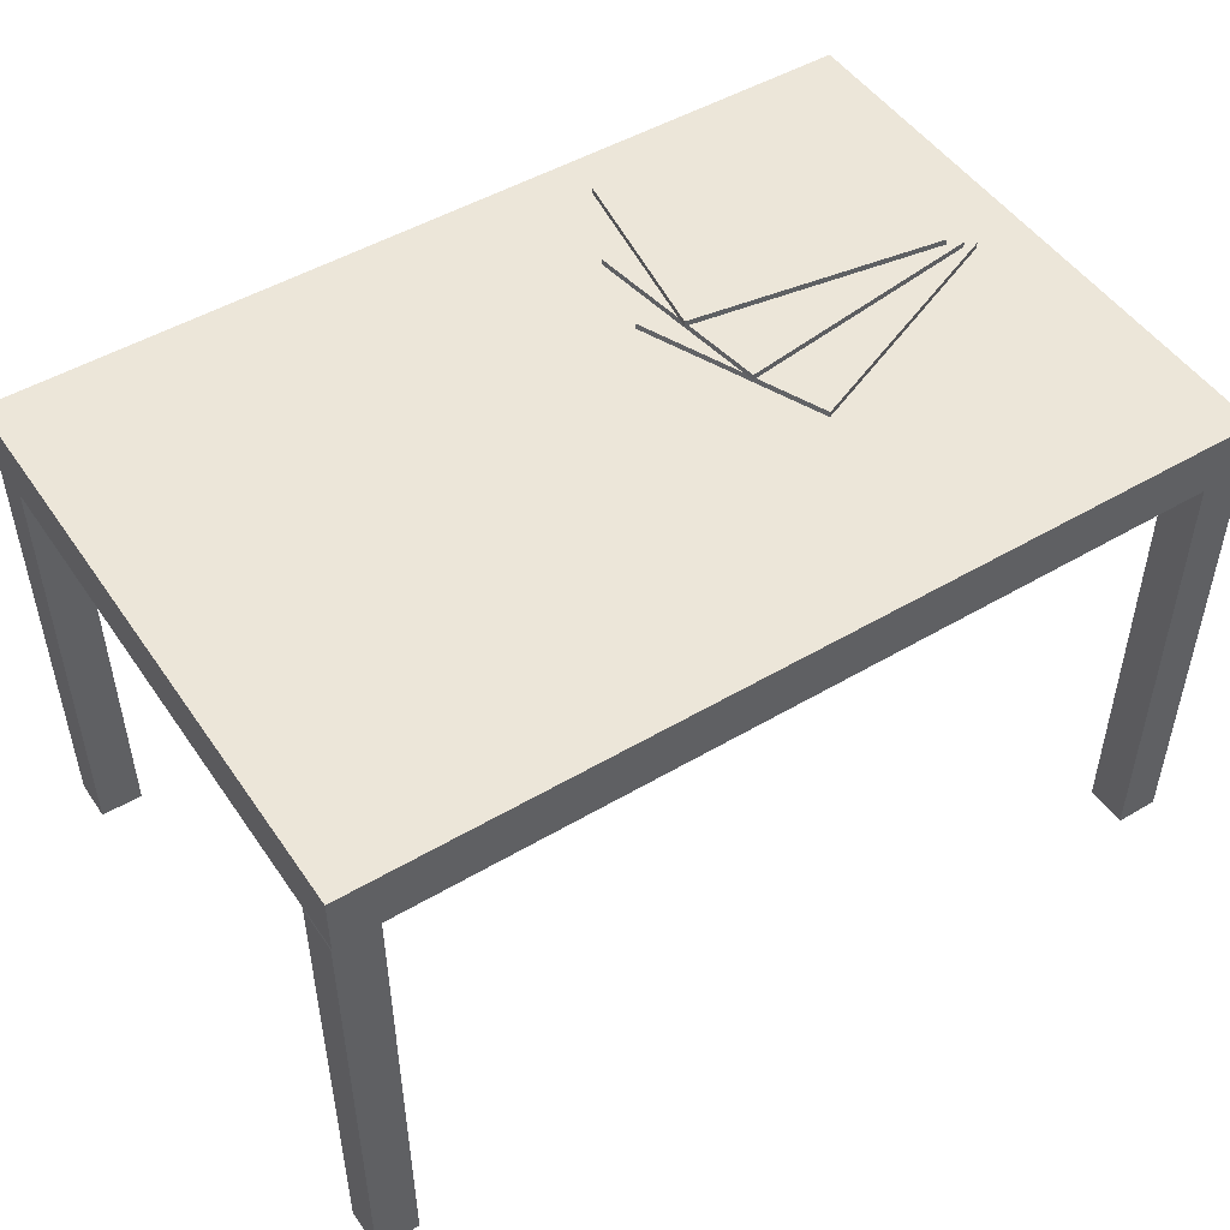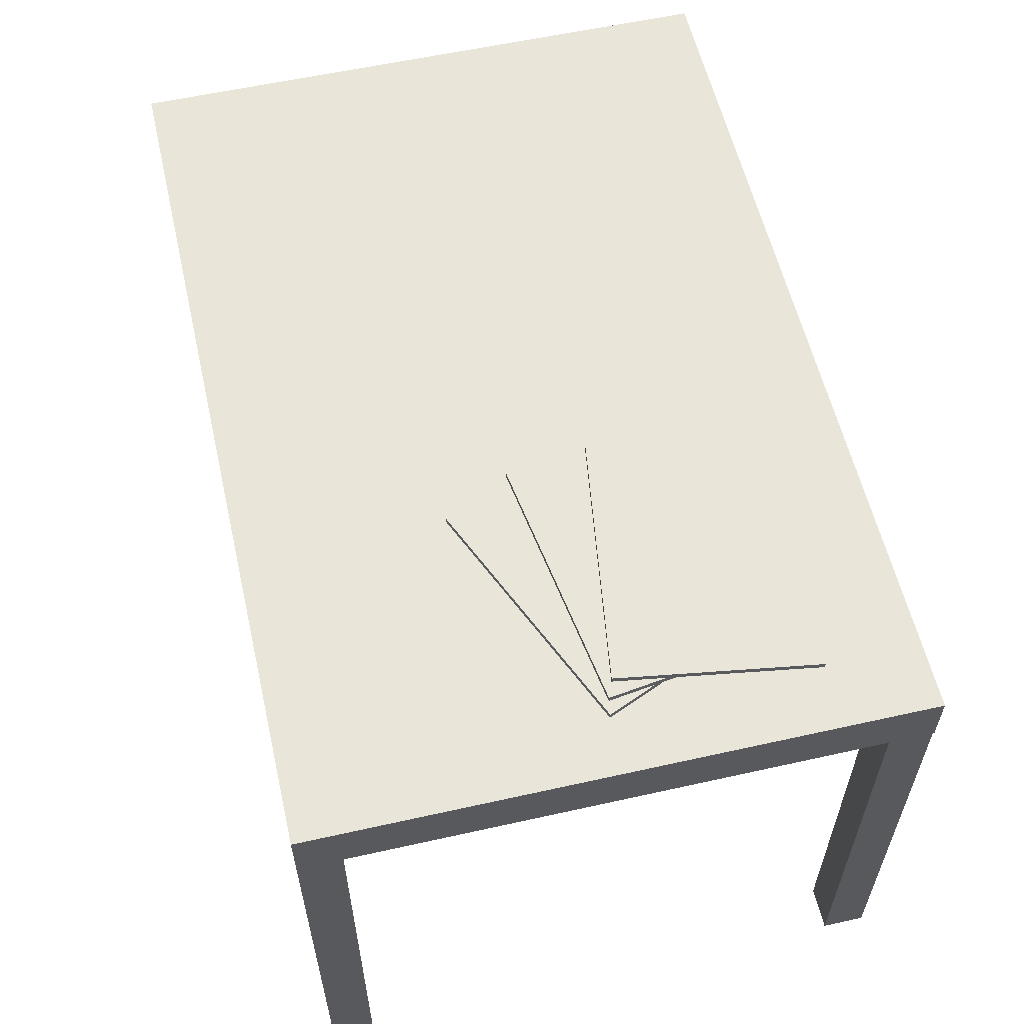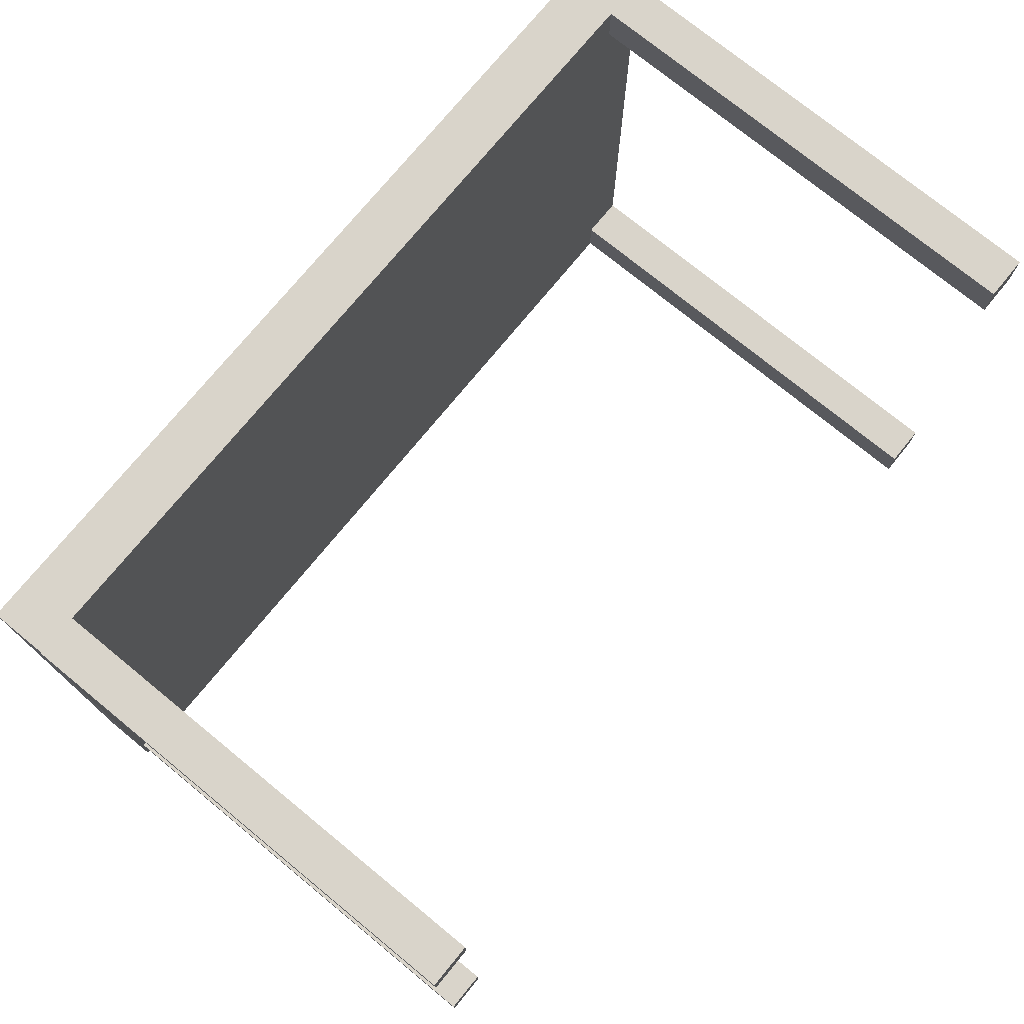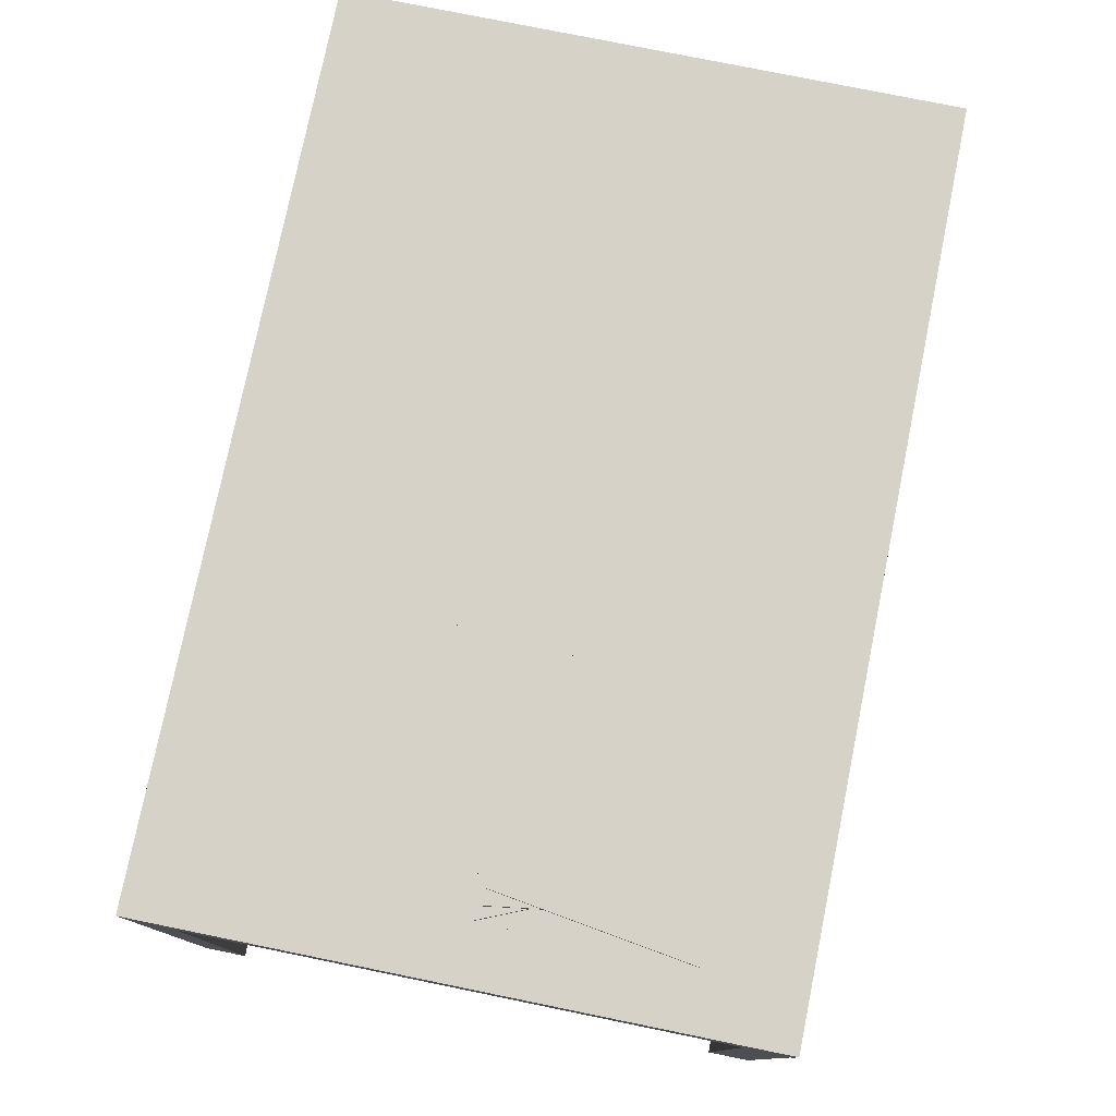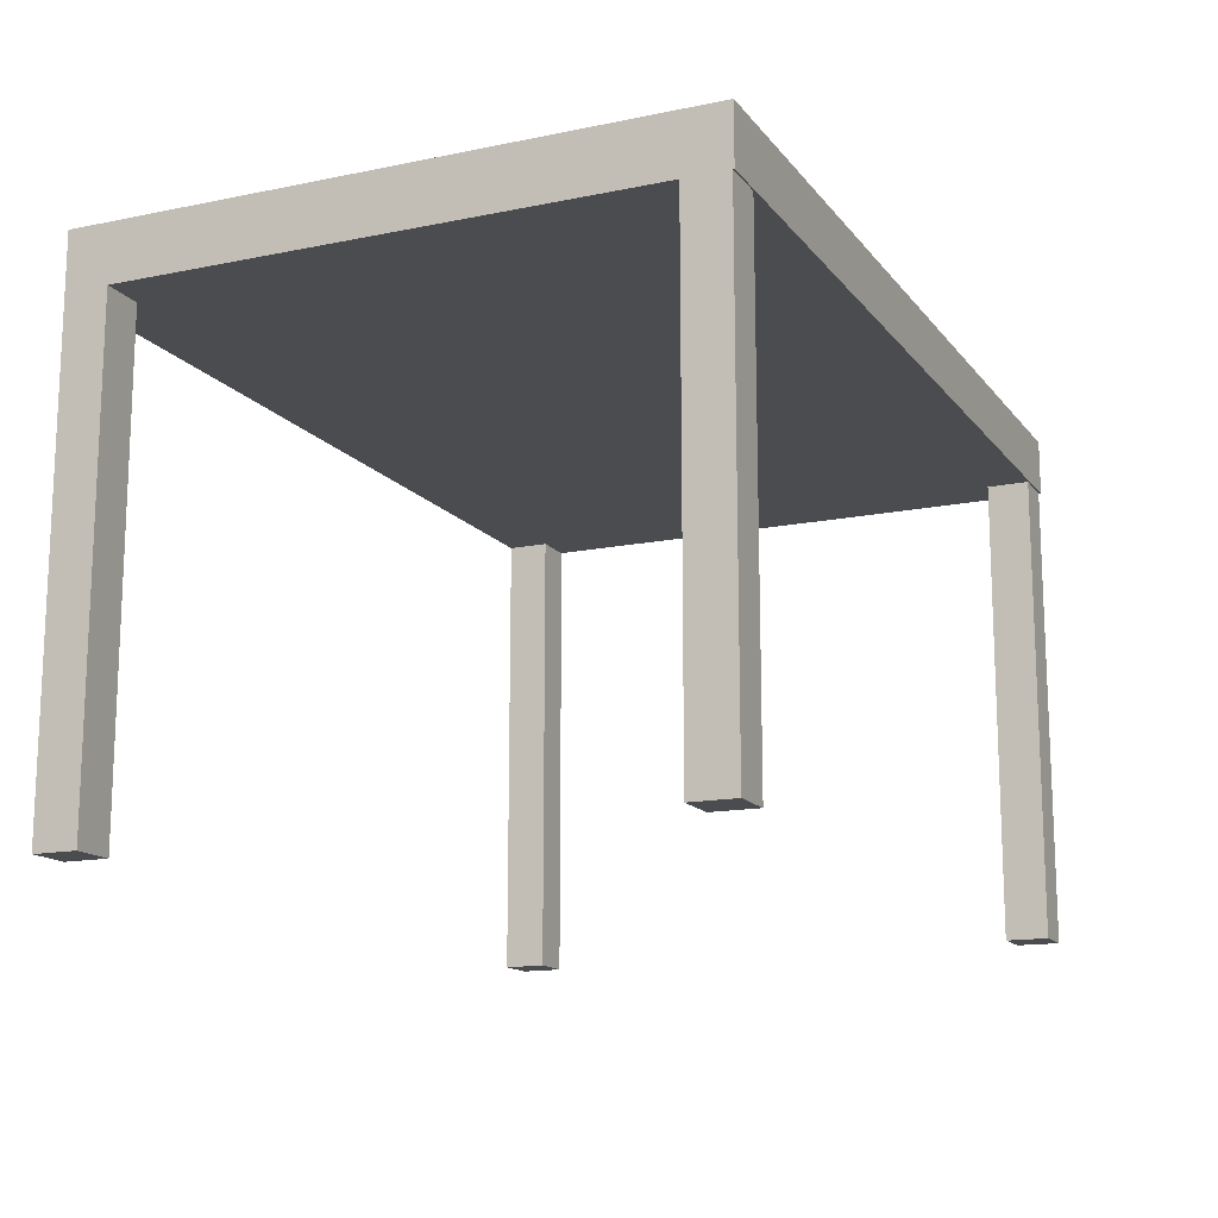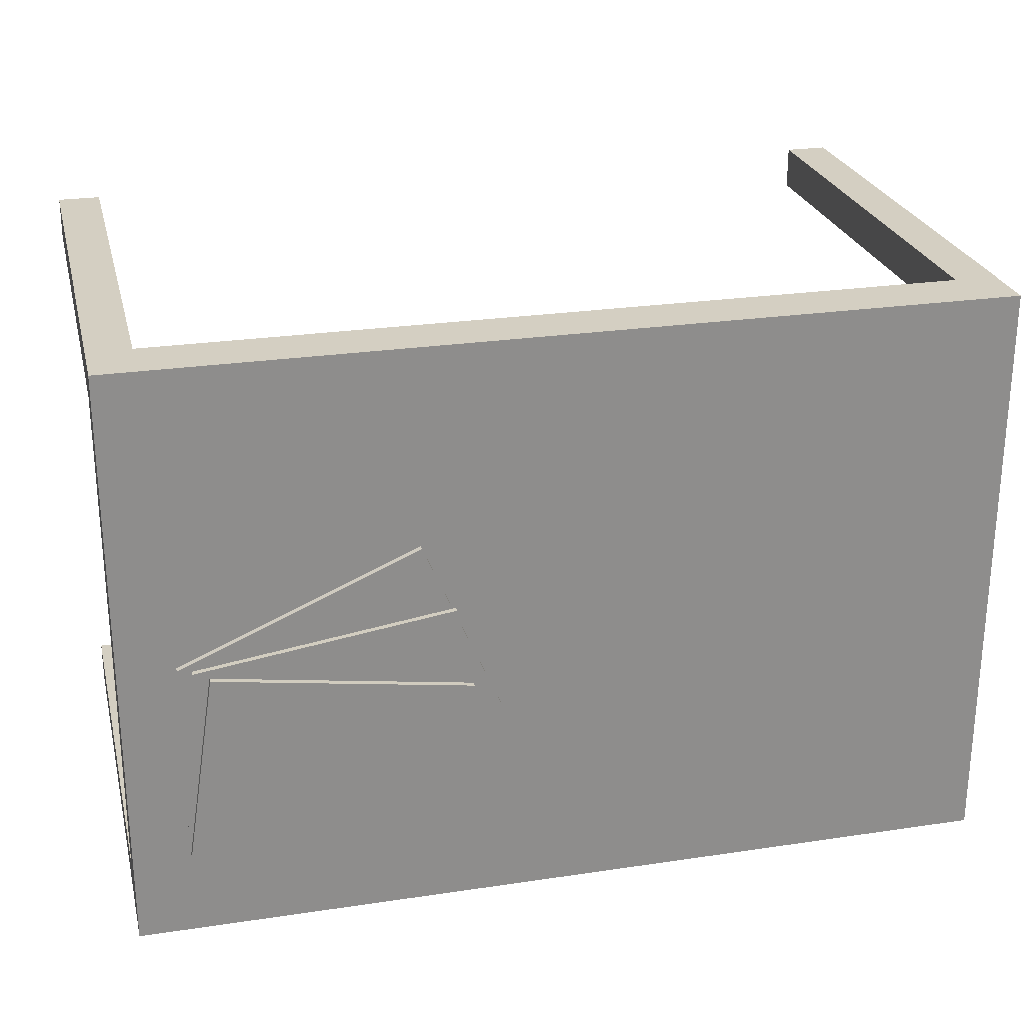
<metadata>
{"format":"obj","ext":"obj","renderer":"f3d","projection":"perspective","resolution":1024,"background":"white","views":[{"elev":49.3,"azim":-33.1,"up":"+Y"},{"elev":58.3,"azim":77.0,"up":"+Y"},{"elev":74.8,"azim":-50.7,"up":"+Z"},{"elev":77.4,"azim":101.5,"up":"+Y"},{"elev":-14.7,"azim":114.1,"up":"+Y"},{"elev":25.5,"azim":166.5,"up":"+Z"}]}
</metadata>
<code>
v 0.0767 0.1158 0.108
v 0.2734 0.1109 0.0239
v 0.2734 0.1158 0.0239
v 0.0767 0.1109 0.108
v 0.2095 0.1158 -0.1253
v 0.0129 0.1109 -0.04113
v 0.2095 0.1109 -0.1253
v 0.0129 0.1158 -0.04113
v 0.03752 0.1257 -0.01513
v 0.249 0.1207 0.01698
v 0.249 0.1257 0.01698
v 0.03752 0.1207 -0.01513
v 0.2734 0.1257 -0.1435
v 0.06191 0.1207 -0.1756
v 0.2734 0.1207 -0.1435
v 0.06191 0.1257 -0.1756
v 0.05014 0.1207 0.05253
v 0.2619 0.1158 0.02215
v 0.2619 0.1207 0.02215
v 0.05014 0.1158 0.05253
v 0.2389 0.1207 -0.1385
v 0.02714 0.1158 -0.1081
v 0.2389 0.1158 -0.1385
v 0.02714 0.1207 -0.1081
v 0.3203 0.1109 0.2749
v 0.2989 0.1109 0.2514
v -0.4161 0.1109 0.2749
v 0.3203 0.1109 -0.2245
v -0.3964 0.1109 0.2514
v 0.2847 0.06368 0.2749
v 0.2989 0.1109 -0.2009
v -0.4161 0.1109 -0.2245
v 0.3203 -0.3297 0.2749
v -0.3811 0.06368 0.2749
v -0.3964 0.1109 -0.2009
v -0.4161 0.06368 -0.2245
v 0.2847 -0.3297 0.2749
v -0.4161 0.06368 0.2749
v 0.2847 -0.3297 0.2393
v -0.3811 -0.3297 0.2749
v 0.3203 0.06368 0.2393
v 0.3203 -0.3297 0.2393
v 0.3203 0.06368 -0.2245
v 0.2847 0.06368 0.2393
v -0.4161 -0.3297 0.2749
v -0.3811 0.06368 0.2393
v 0.2847 0.06368 -0.1877
v 0.3203 -0.3297 -0.1877
v 0.3203 0.06368 -0.1877
v -0.4135 0.06368 -0.1875
v -0.3779 -0.3297 -0.1875
v -0.3779 0.06368 -0.1875
v -0.3811 -0.3297 0.2393
v 0.2847 -0.3297 -0.2233
v 0.3203 0.06368 -0.2233
v 0.3203 -0.3297 -0.2233
v 0.2847 -0.3297 -0.1877
v -0.4135 -0.3297 -0.1875
v -0.3779 0.06368 -0.2231
v -0.4135 -0.3297 -0.2231
v -0.4135 0.06368 -0.2231
v -0.4167 -0.3297 0.2393
v 0.2847 0.06368 -0.2233
v -0.3779 -0.3297 -0.2231
v -0.4167 0.06368 0.2749
v -0.4167 -0.3297 0.2749
v -0.4167 0.06368 0.2393
v 0.2734 0.1109 0.2179
v -0.3716 0.1109 0.2179
v -0.3716 0.1109 -0.1701
v 0.2734 0.1109 -0.1701
v -0.3716 0.07219 0.2179
v 0.2734 0.07219 -0.1701
v 0.2734 0.07219 0.2179
v -0.3716 0.07219 -0.1701
g mesh1_mesh1-geometry
f 1 2 3
f 2 1 4
g mesh1_mesh1-geometry
f 3 2 1
f 4 1 2
f 3 5 2
f 3 1 5
f 4 6 1
f 4 2 6
f 7 2 5
f 8 5 1
f 8 1 6
f 7 6 2
f 7 5 6
f 8 6 5
g mesh1_mesh1-geometry
f 2 5 3
f 1 6 4
f 5 2 7
f 6 1 8
f 6 5 7
f 5 6 8
g mesh1_mesh1-geometry
f 5 1 3
f 1 5 8
g mesh1_mesh1-geometry
f 6 2 4
f 2 6 7
g mesh2_mesh2-geometry
f 9 10 11
f 10 9 12
g mesh2_mesh2-geometry
f 11 10 9
f 12 9 10
f 11 13 10
f 11 9 13
f 12 14 9
f 12 10 14
f 15 10 13
f 16 13 9
f 16 9 14
f 15 14 10
f 15 13 14
f 16 14 13
g mesh2_mesh2-geometry
f 10 13 11
f 9 14 12
f 13 10 15
f 14 9 16
f 14 13 15
f 13 14 16
g mesh2_mesh2-geometry
f 13 9 11
f 9 13 16
g mesh2_mesh2-geometry
f 14 10 12
f 10 14 15
g mesh3_mesh3-geometry
f 17 18 19
f 18 17 20
g mesh3_mesh3-geometry
f 19 18 17
f 20 17 18
f 19 21 18
f 19 17 21
f 20 22 17
f 20 18 22
f 23 18 21
f 24 21 17
f 24 17 22
f 23 22 18
f 23 21 22
f 24 22 21
g mesh3_mesh3-geometry
f 18 21 19
f 17 22 20
f 21 18 23
f 22 17 24
f 22 21 23
f 21 22 24
g mesh3_mesh3-geometry
f 21 17 19
f 17 21 24
g mesh3_mesh3-geometry
f 22 18 20
f 18 22 23
g mesh4_mesh4-geometry
f 25 26 27
f 26 25 28
f 29 27 26
f 30 25 27
f 26 28 31
f 27 29 32
f 25 30 33
f 30 27 34
f 31 28 35
f 32 29 35
f 36 27 32
f 37 33 30
f 34 27 38
f 32 35 28
f 27 36 38
f 28 36 32
f 30 39 37
f 38 40 34
f 39 41 42
f 36 28 43
f 39 30 44
f 40 38 45
f 40 46 34
f 41 39 44
f 47 48 49
f 50 51 52
f 46 40 53
f 54 55 56
f 48 47 57
f 51 50 58
f 51 59 52
f 60 50 61
f 62 46 53
f 55 54 63
f 47 54 57
f 50 60 58
f 59 51 64
f 54 47 63
f 59 60 61
f 65 62 66
f 46 62 67
f 60 59 64
f 62 65 67
g mesh4_mesh4-geometry
f 27 26 25
f 28 25 26
f 26 27 29
f 27 25 30
f 28 41 25
f 31 28 26
f 32 29 27
f 29 68 26
f 33 30 25
f 34 27 30
f 25 41 33
f 41 28 49
f 35 28 31
f 31 26 68
f 35 29 32
f 32 27 36
f 68 29 69
f 30 33 37
f 38 27 34
f 34 50 30
f 30 50 34
f 42 33 41
f 49 28 55
f 41 52 49
f 49 52 41
f 28 35 32
f 31 70 35
f 71 31 68
f 35 69 29
f 38 36 27
f 32 36 28
f 69 72 68
f 39 33 37
f 37 33 39
f 37 39 30
f 38 50 34
f 34 50 38
f 34 40 38
f 30 50 44
f 44 50 30
f 33 39 42
f 42 39 33
f 42 41 39
f 43 55 28
f 49 55 48
f 52 41 50
f 50 41 52
f 49 52 47
f 47 52 49
f 70 69 35
f 70 31 71
f 71 68 73
f 50 38 36
f 36 38 50
f 43 28 36
f 74 68 72
f 69 70 72
f 44 30 39
f 45 38 40
f 34 46 40
f 44 50 41
f 41 50 44
f 44 39 41
f 55 36 43
f 43 36 55
f 56 48 55
f 49 48 47
f 52 51 50
f 59 47 52
f 52 47 59
f 71 73 70
f 74 73 68
f 50 36 61
f 61 36 50
f 74 72 73
f 75 72 70
f 65 45 38
f 38 45 65
f 45 62 40
f 40 62 45
f 53 40 46
f 63 36 55
f 55 36 63
f 48 54 56
f 56 54 48
f 56 55 54
f 57 47 48
f 58 50 51
f 52 59 51
f 47 59 63
f 63 59 47
f 75 70 73
f 61 36 59
f 59 36 61
f 61 50 60
f 75 73 72
f 45 65 66
f 66 65 45
f 62 45 66
f 66 45 62
f 40 62 53
f 53 62 40
f 53 46 62
f 59 36 63
f 63 36 59
f 63 54 55
f 54 48 57
f 57 48 54
f 57 54 47
f 58 60 50
f 60 51 58
f 58 51 60
f 64 51 59
f 63 47 54
f 61 60 59
f 66 62 65
f 67 62 46
f 51 60 64
f 64 60 51
f 64 59 60
f 67 65 62
g mesh4_mesh4-geometry
f 25 41 28
f 33 41 25
f 49 28 41
f 41 33 42
f 55 28 49
f 28 55 43
f 48 55 49
f 55 48 56
g mesh4_mesh4-geometry
f 26 68 29
f 68 26 31
f 69 29 68
f 35 70 31
f 68 31 71
f 29 69 35
f 35 69 70
f 71 31 70
g mesh4_mesh4-geometry
f 68 72 69
f 73 68 71
f 72 68 74
f 72 70 69
f 70 73 71
f 68 73 74
f 73 72 74
f 70 72 75
f 73 70 75
f 72 73 75
g mesh4_mesh4-geometry
f 71 69 68
f 68 69 71
f 69 71 70
f 70 71 69
g mesh5_mesh5-geometry
l 52 50
l 59 52
l 50 61
l 61 59
g mesh6_mesh6-geometry
l 37 39
l 39 42
g mesh7_mesh7-geometry
l 63 55
l 47 63
l 49 47
g mesh8_mesh8-geometry
l 44 41
l 30 44
g mesh9_mesh9-geometry
l 54 56
l 57 54
l 48 57
g mesh10_mesh10-geometry
l 40 45
l 53 40
l 45 66
l 62 53
l 66 62
l 65 66
g mesh11_mesh11-geometry
l 51 58
l 64 51
l 58 60
l 60 64

</code>
